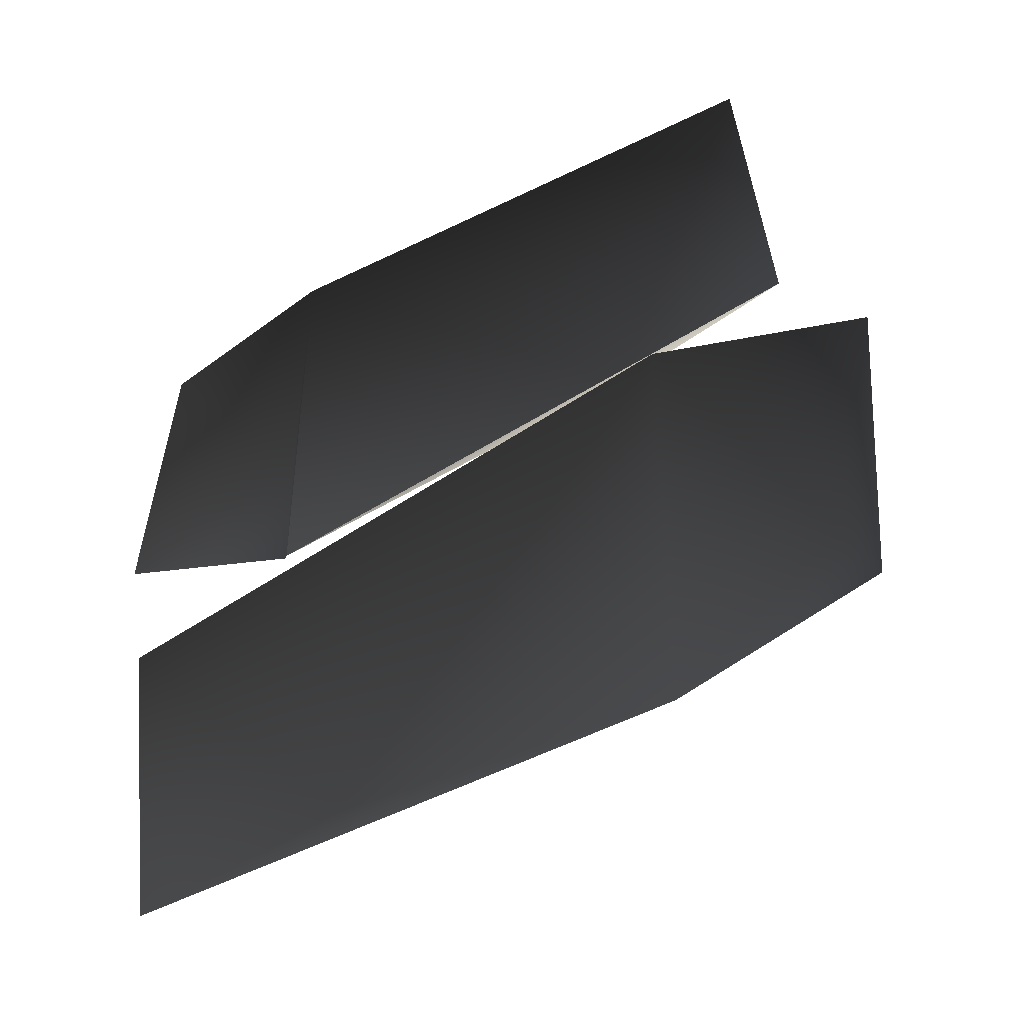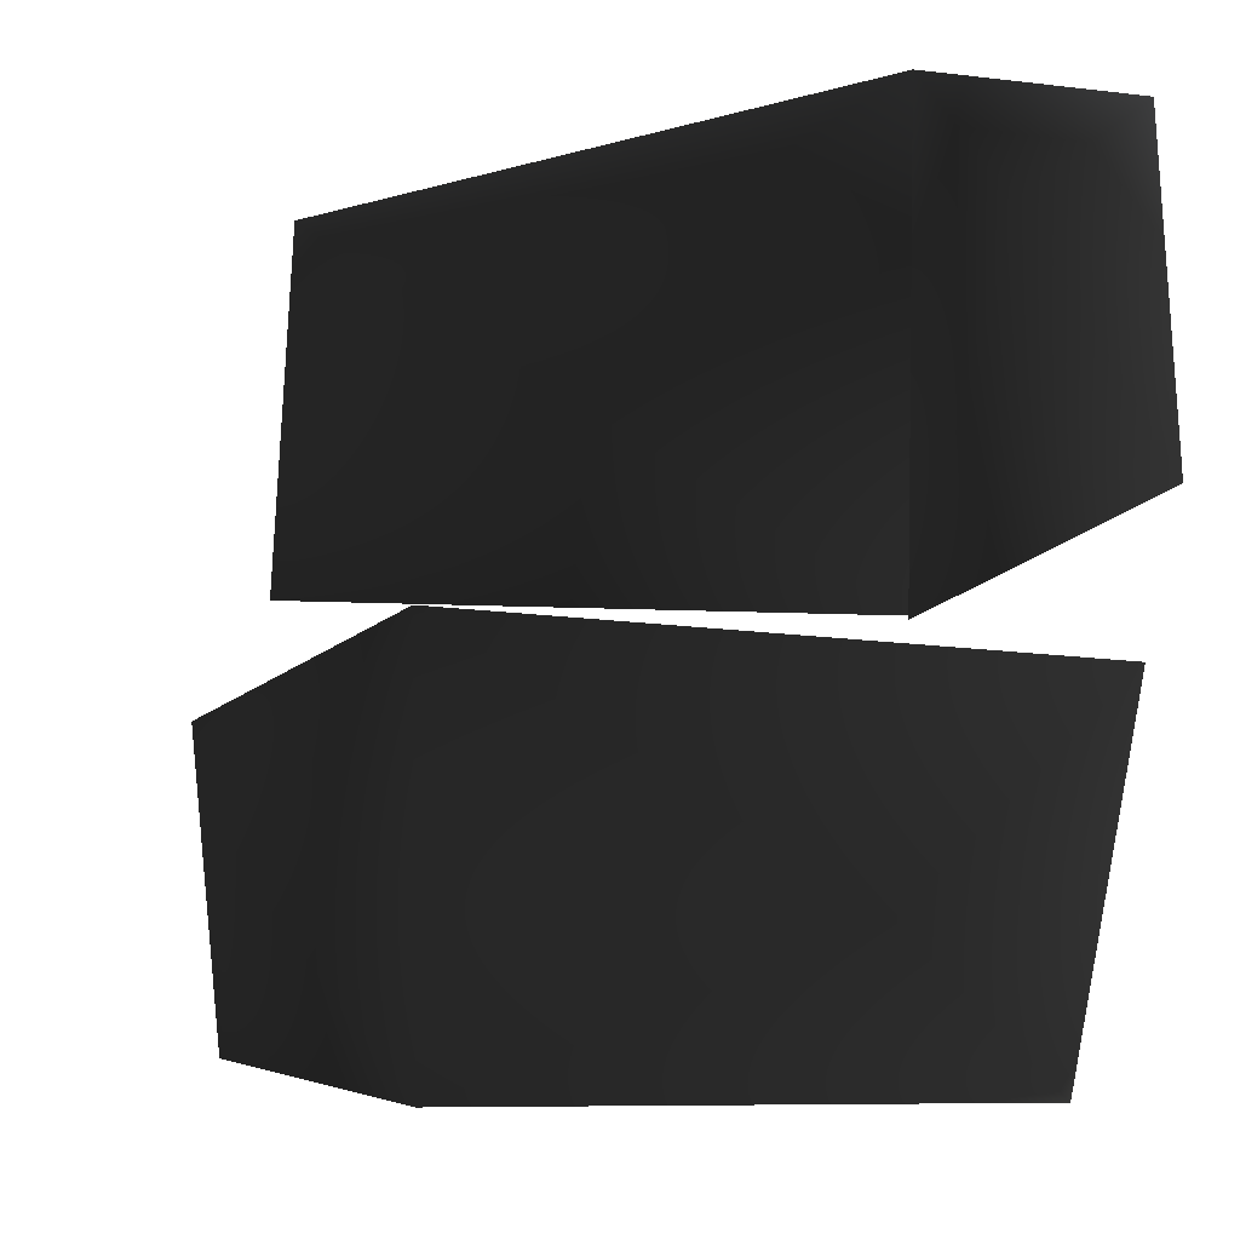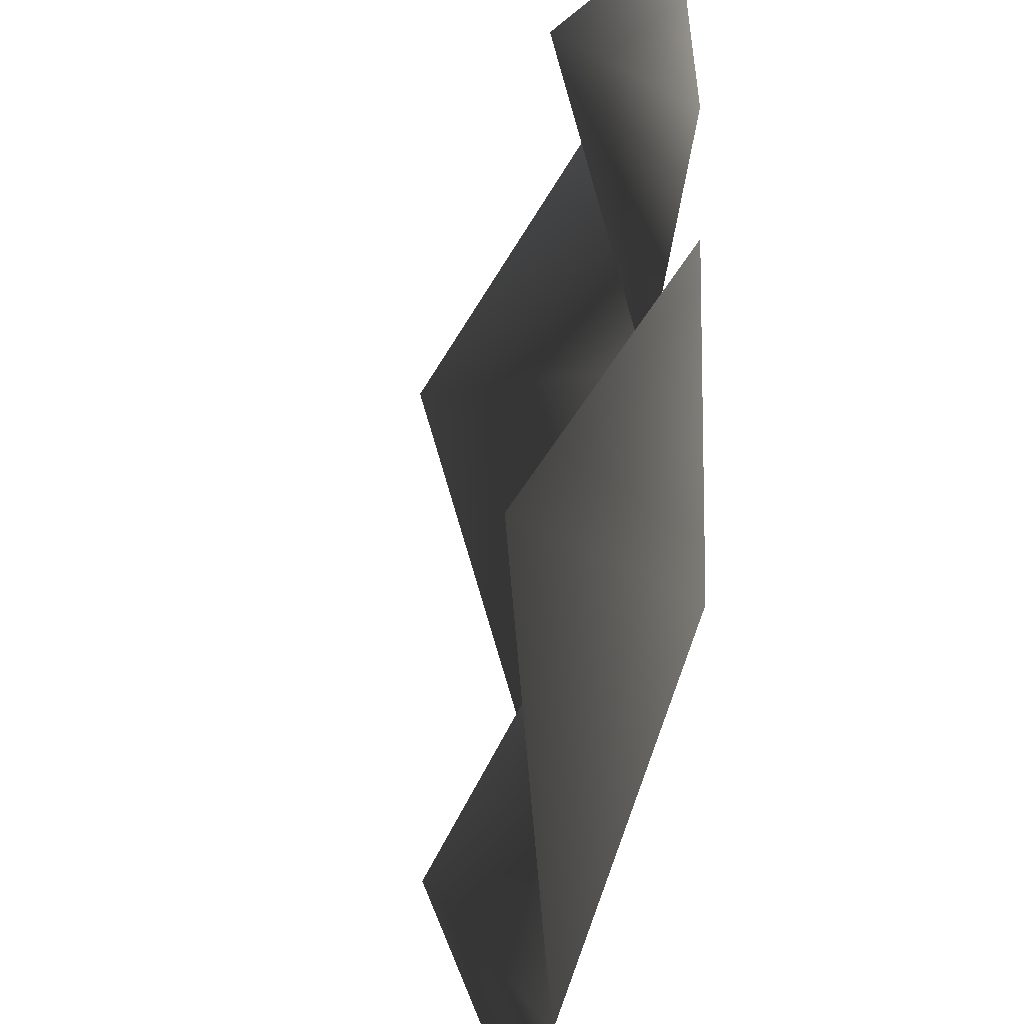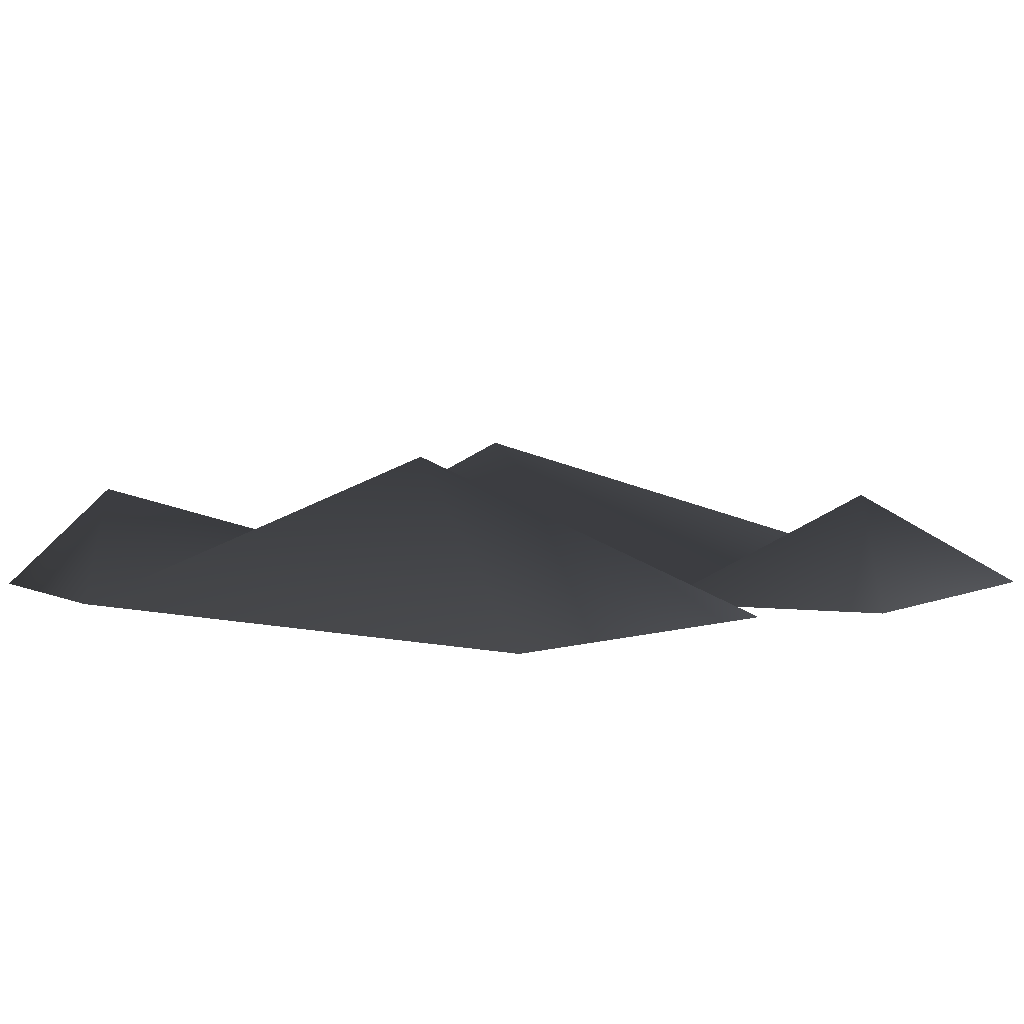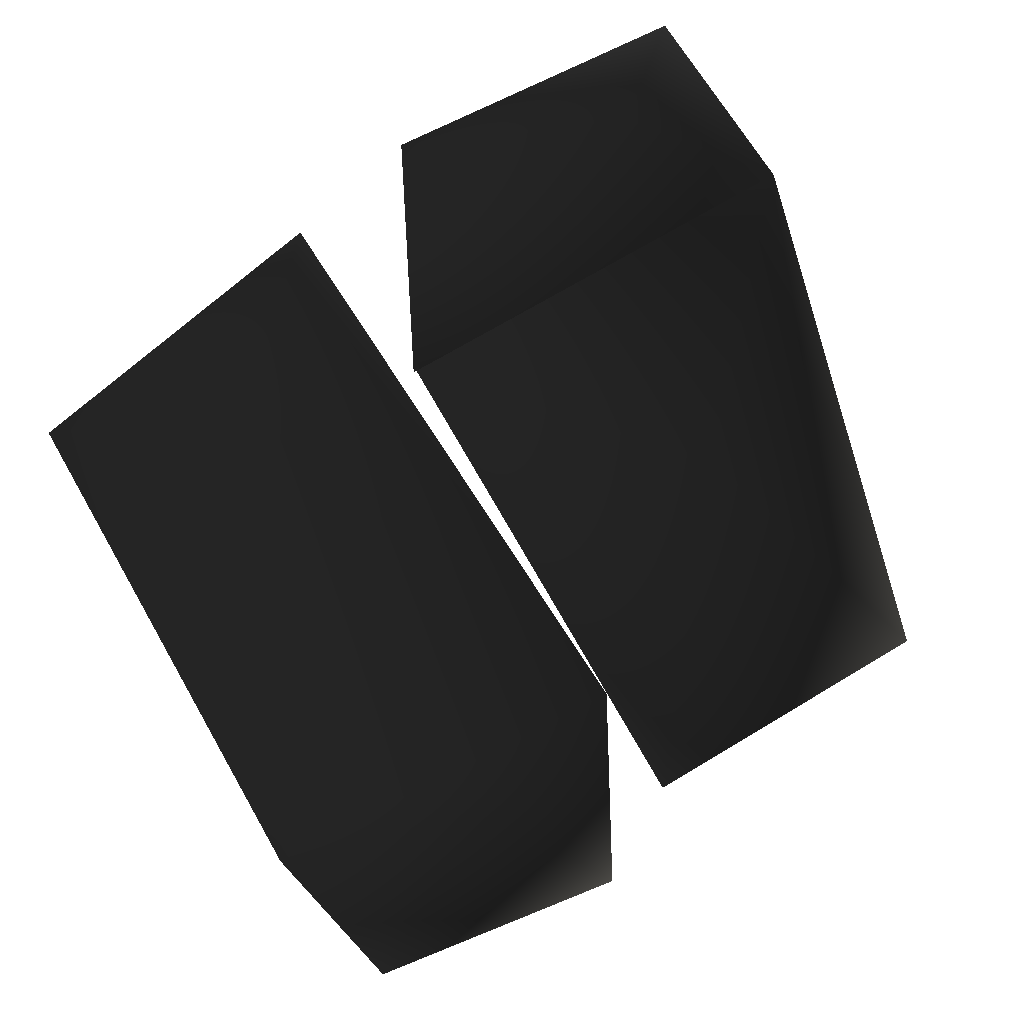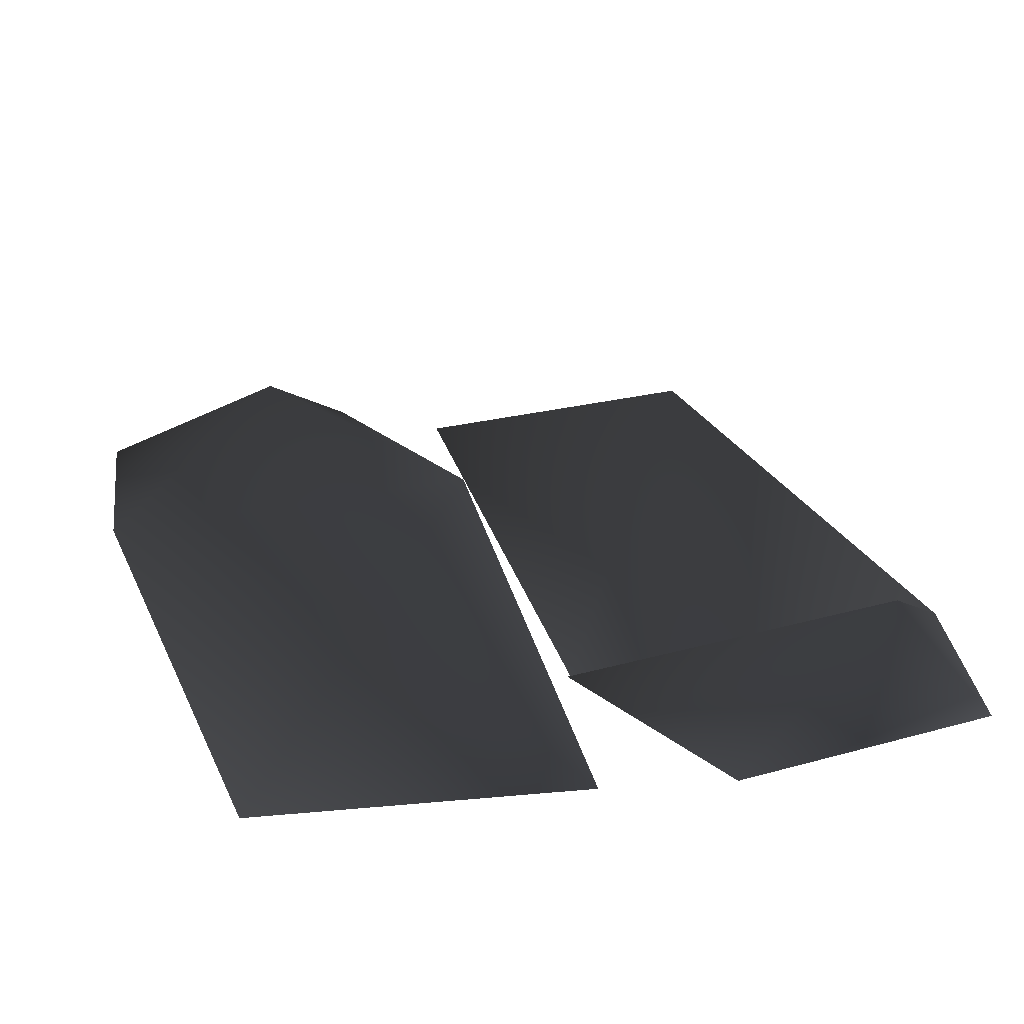
<metadata>
{"format":"obj","ext":"obj","renderer":"f3d","projection":"perspective","resolution":1024,"background":"white","views":[{"elev":-47.8,"azim":36.2,"up":"+Z"},{"elev":4.8,"azim":-159.3,"up":"+Z"},{"elev":-41.0,"azim":-101.2,"up":"+Z"},{"elev":6.3,"azim":44.3,"up":"+Y"},{"elev":-70.7,"azim":-60.6,"up":"+Y"},{"elev":31.5,"azim":-106.1,"up":"+Y"}]}
</metadata>
<code>
o 1535
v 64 0 0
v 64 0 -128
v -72 40 -64
v -120 0 -8
v -104 0 -112
v -64 0 1
v -64 0 128
v 24 48 65
v 104 0 0
v 96 0 96
v -64 0 0
v -128 0 33
v -96 32 96
v -120 0 120
v 120 0 -120
v 96 32 -64
v 127 0 -32
f 1 2 3
f 1 3 4
f 4 3 5
f 5 3 2
f 6 7 8
f 6 8 9
f 9 8 10
f 10 8 7
f 11 12 13
f 11 13 7
f 7 13 14
f 14 13 12
f 15 2 16
f 15 16 17
f 17 16 1
f 1 16 2

</code>
